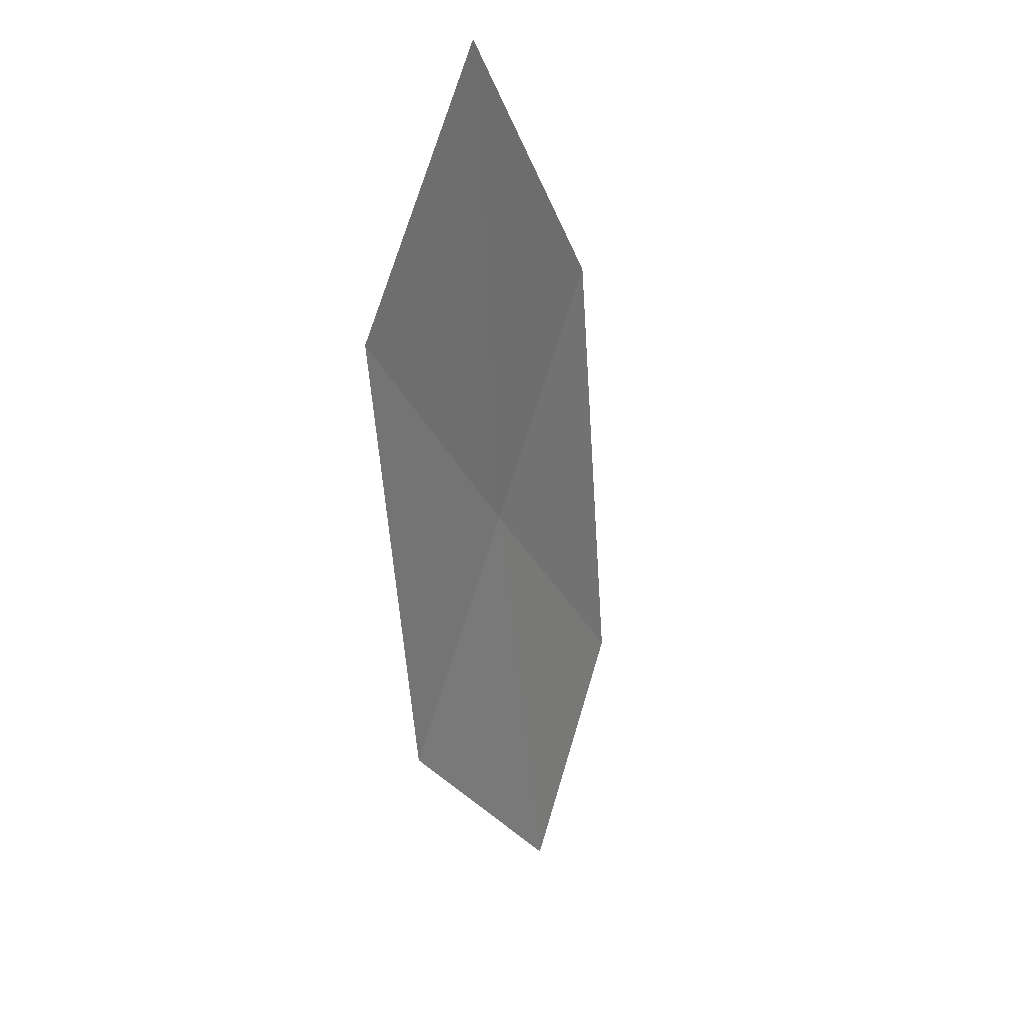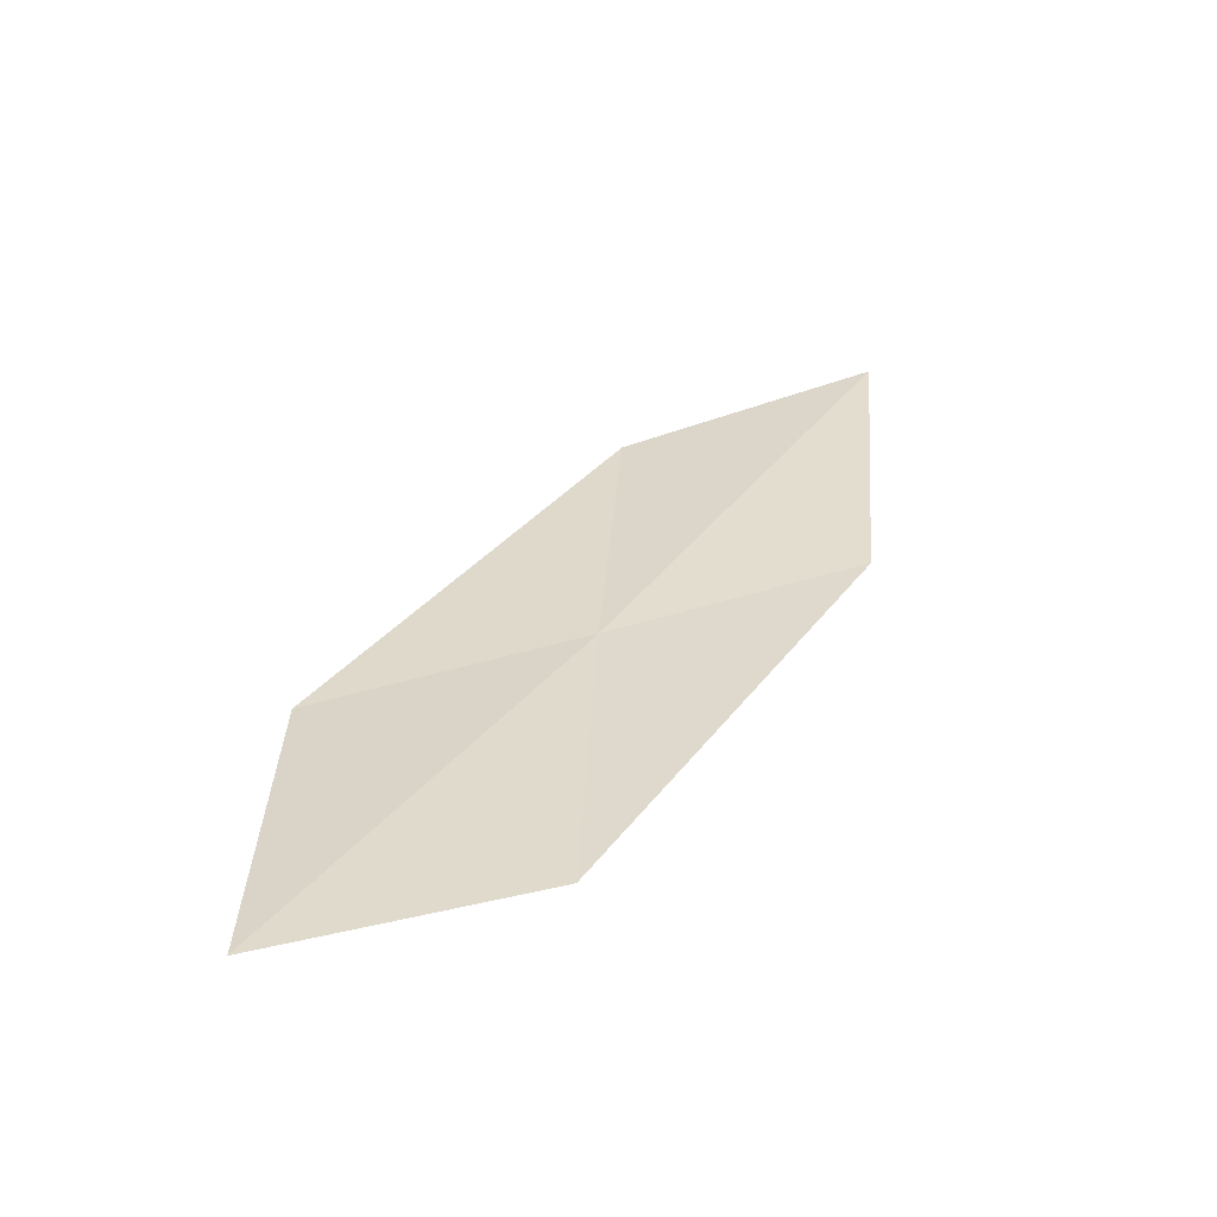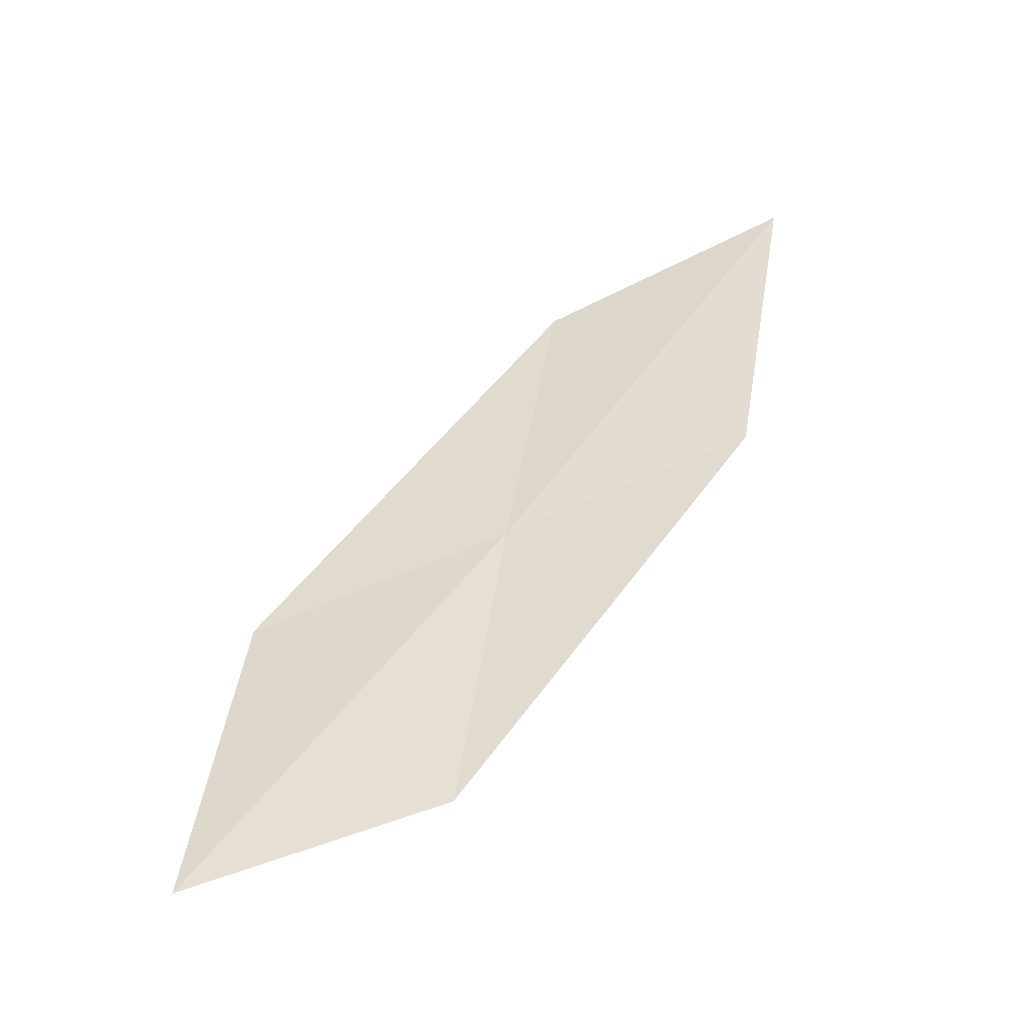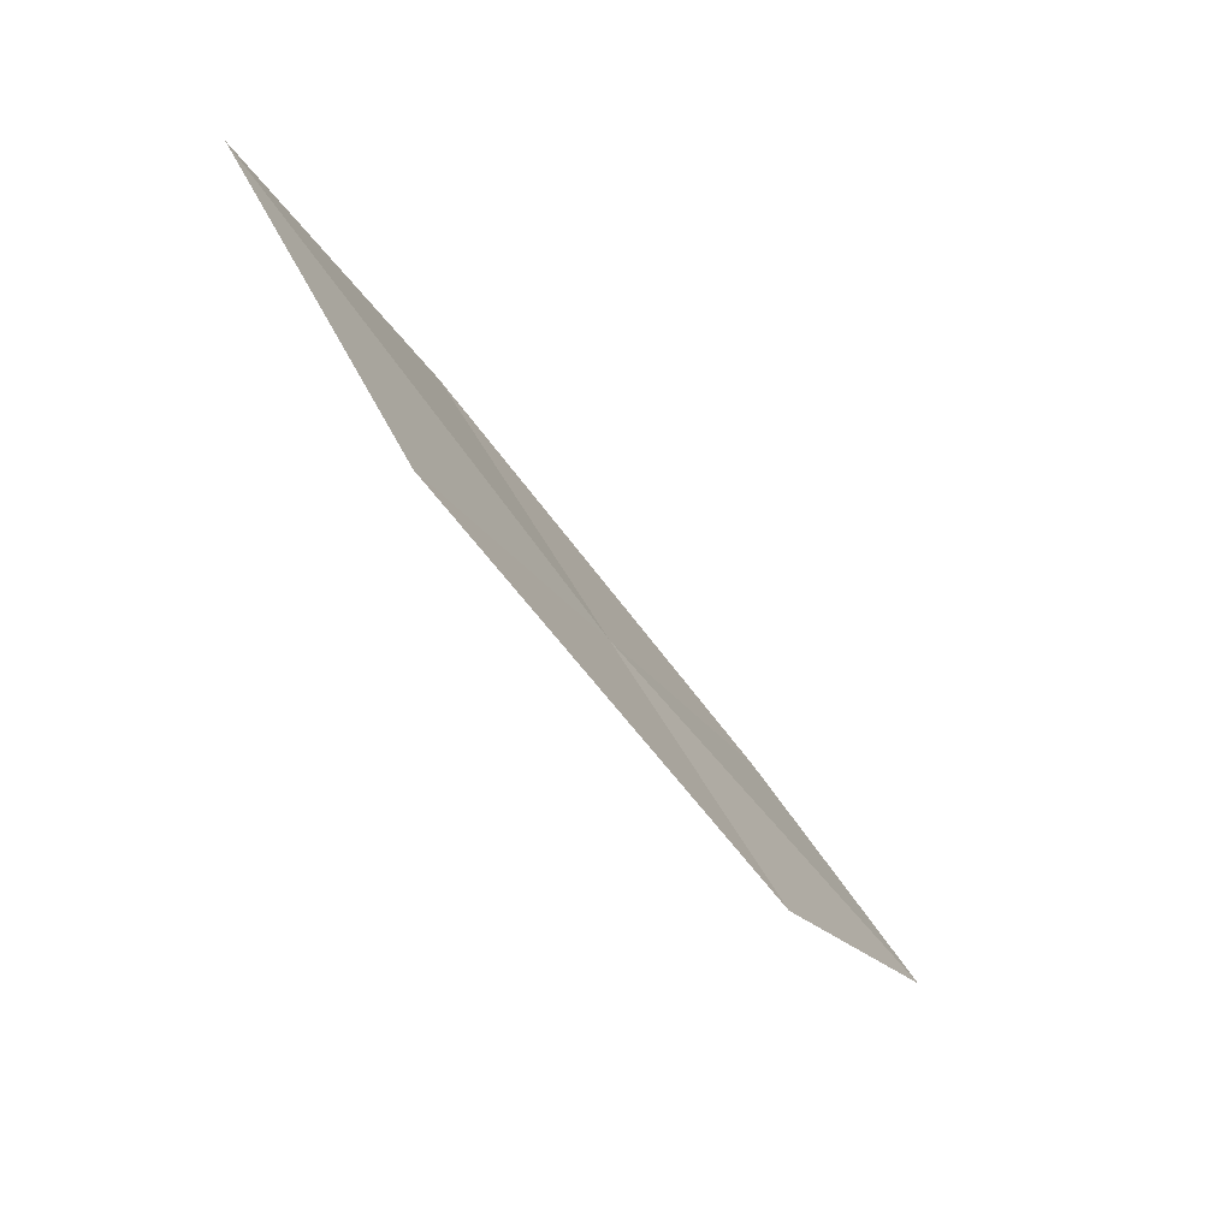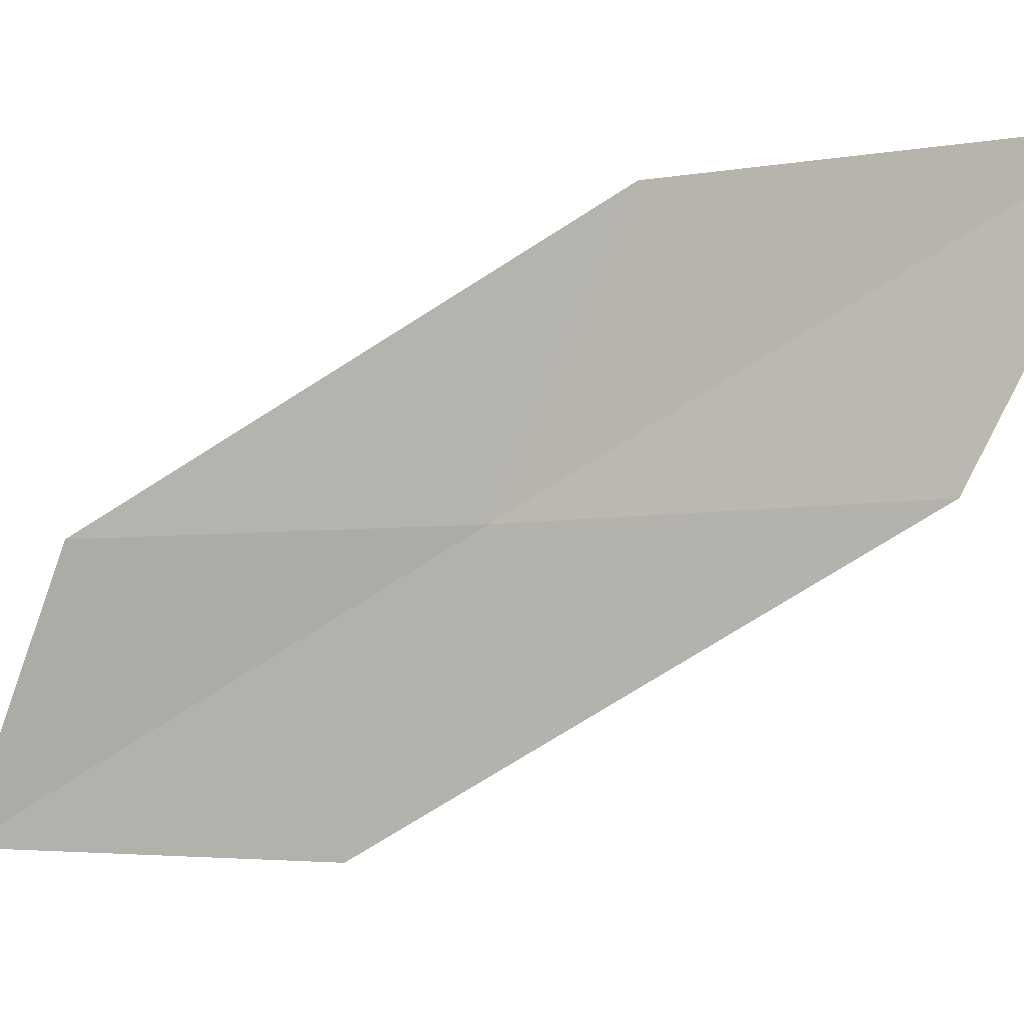
<metadata>
{"format":"obj","ext":"obj","renderer":"f3d","projection":"perspective","resolution":1024,"background":"white","views":[{"elev":78.2,"azim":28.9,"up":"+Z"},{"elev":-32.3,"azim":88.7,"up":"+Z"},{"elev":-20.1,"azim":101.5,"up":"+Z"},{"elev":57.3,"azim":-27.0,"up":"+Z"},{"elev":3.5,"azim":-97.1,"up":"+Y"}]}
</metadata>
<code>
v -21.24 17.1 10.96
v -21.07 16.07 10.55
v -21.84 17.2 12.22
v -20.43 16.02 9.364
v -20.64 17.02 9.707
v -21.4 18.1 11.38
v -21.96 18.24 12.72
f 1 3 2
f 1 2 4
f 1 4 5
f 1 5 6
f 1 7 3
f 1 6 7

</code>
